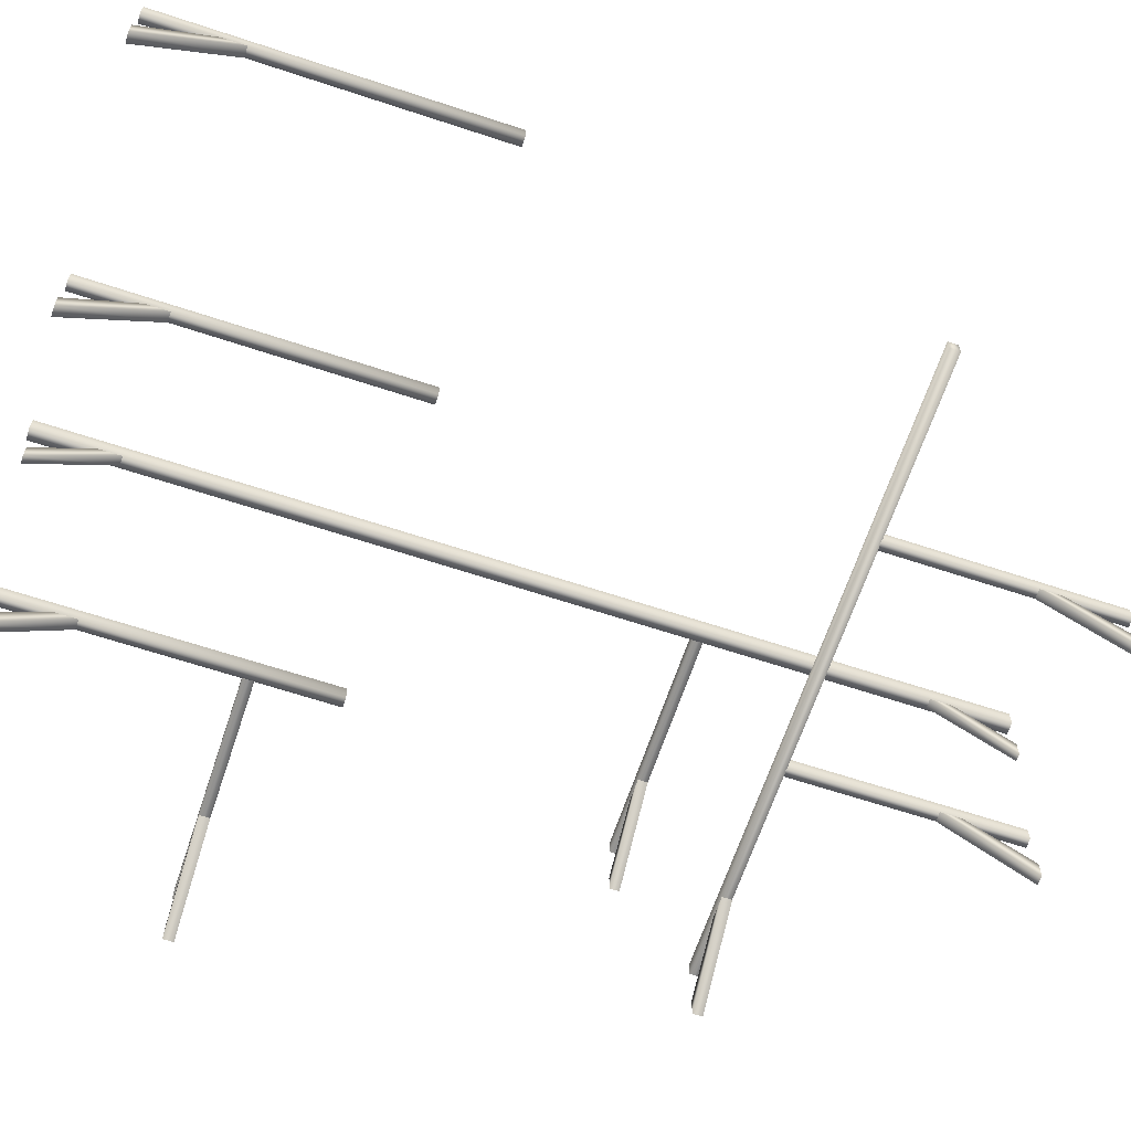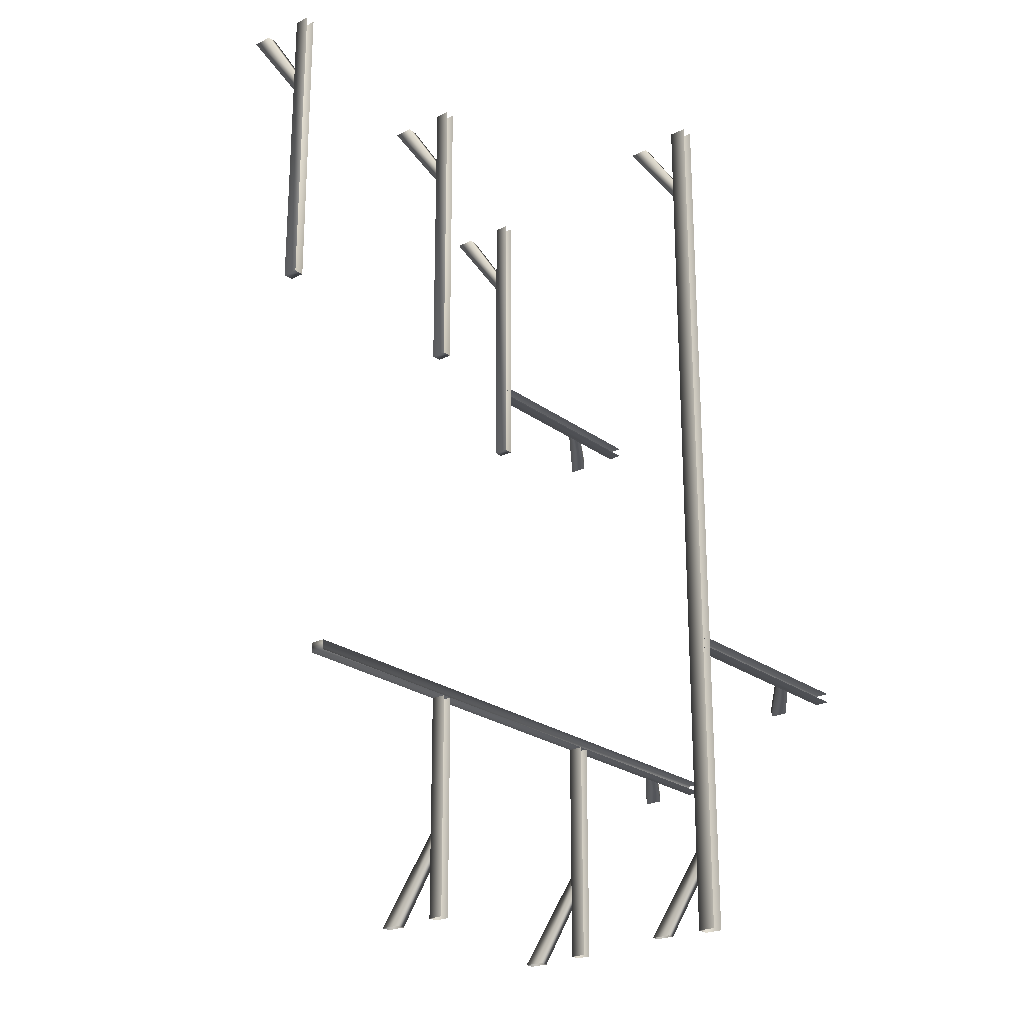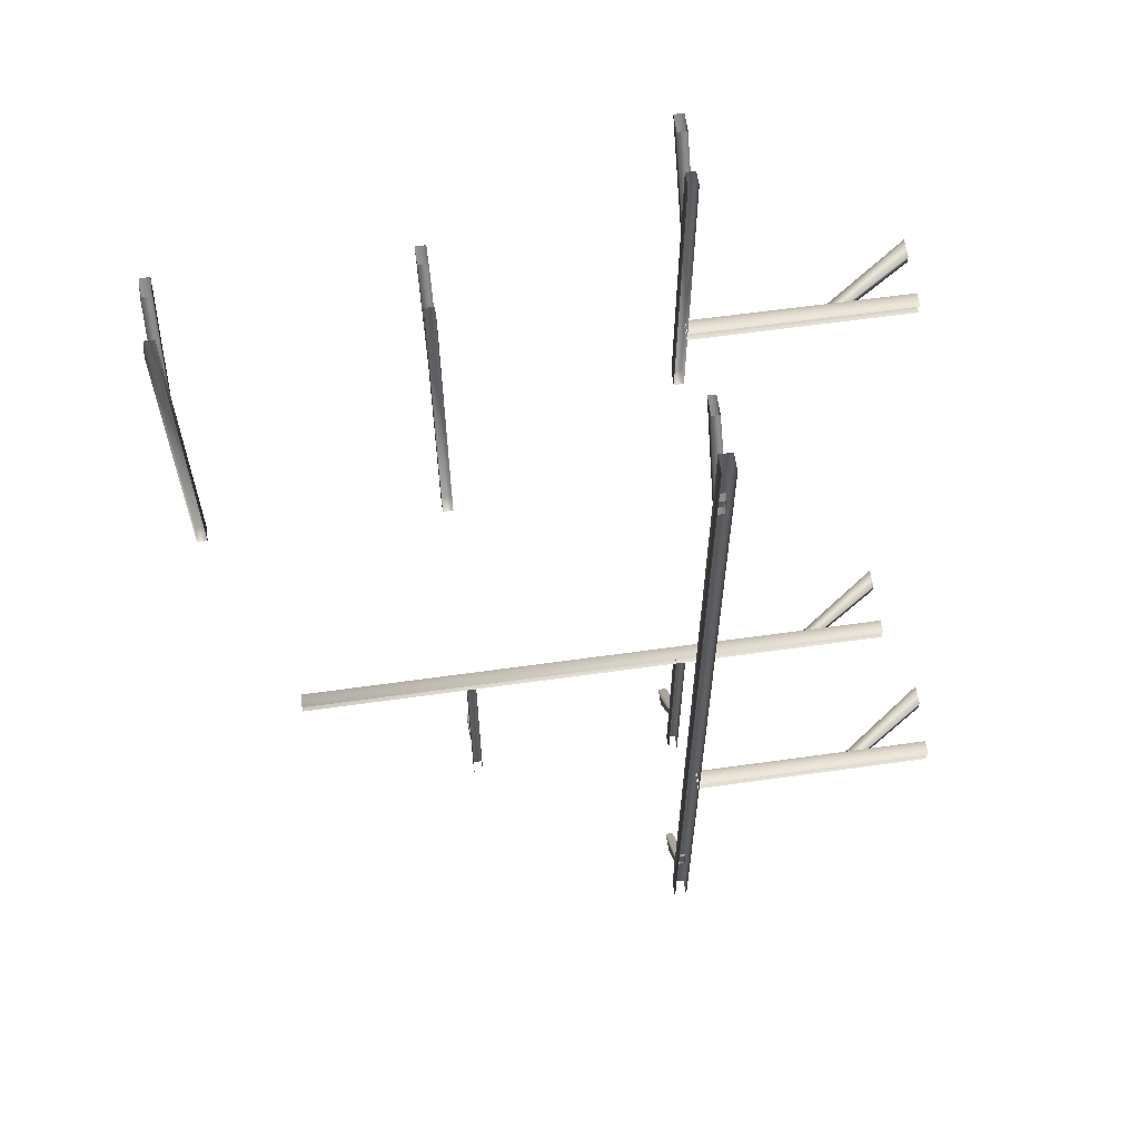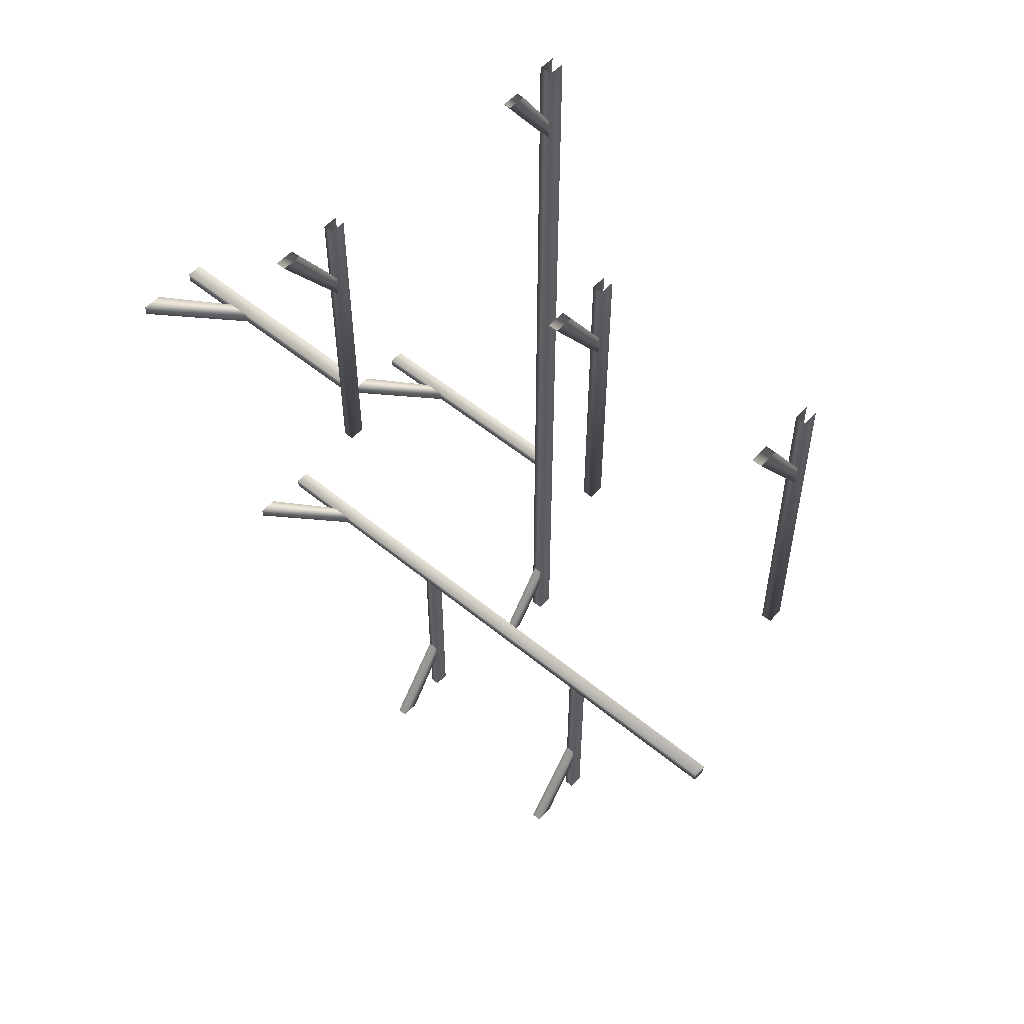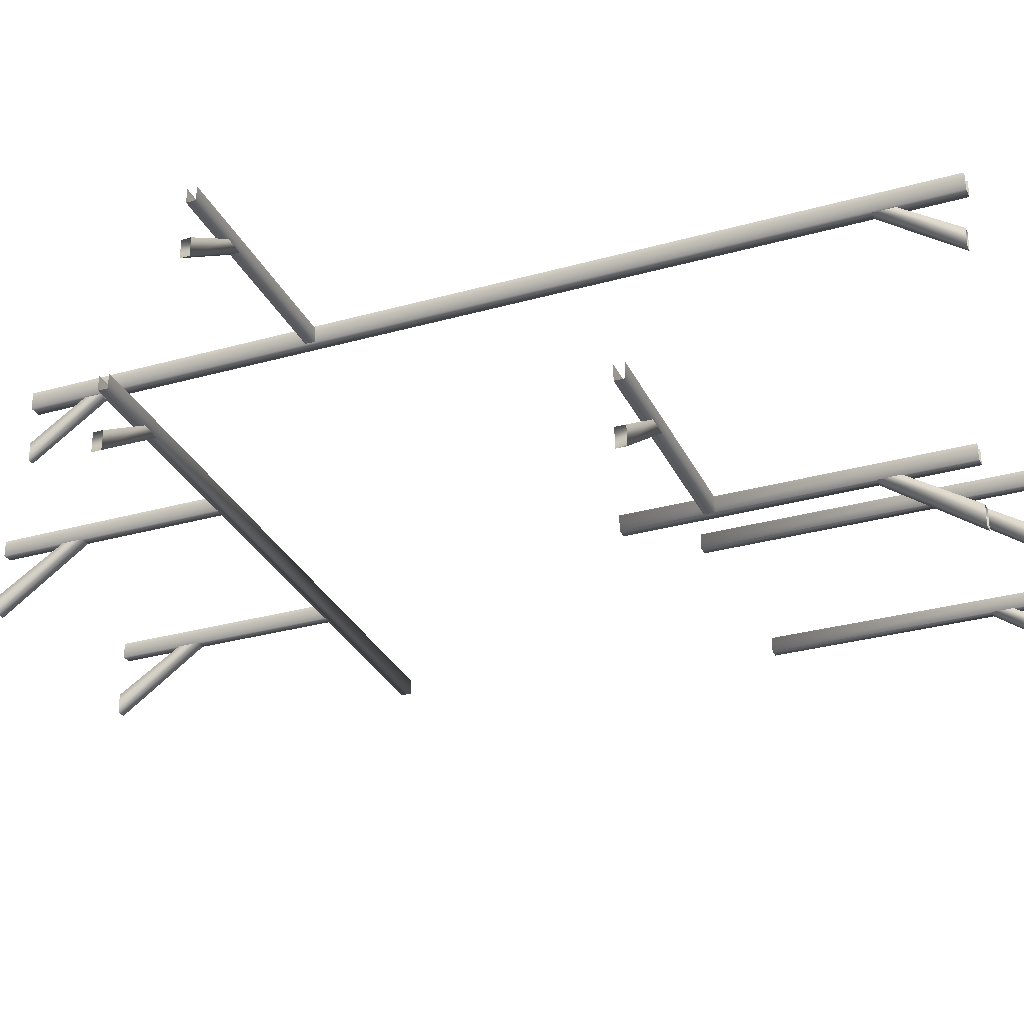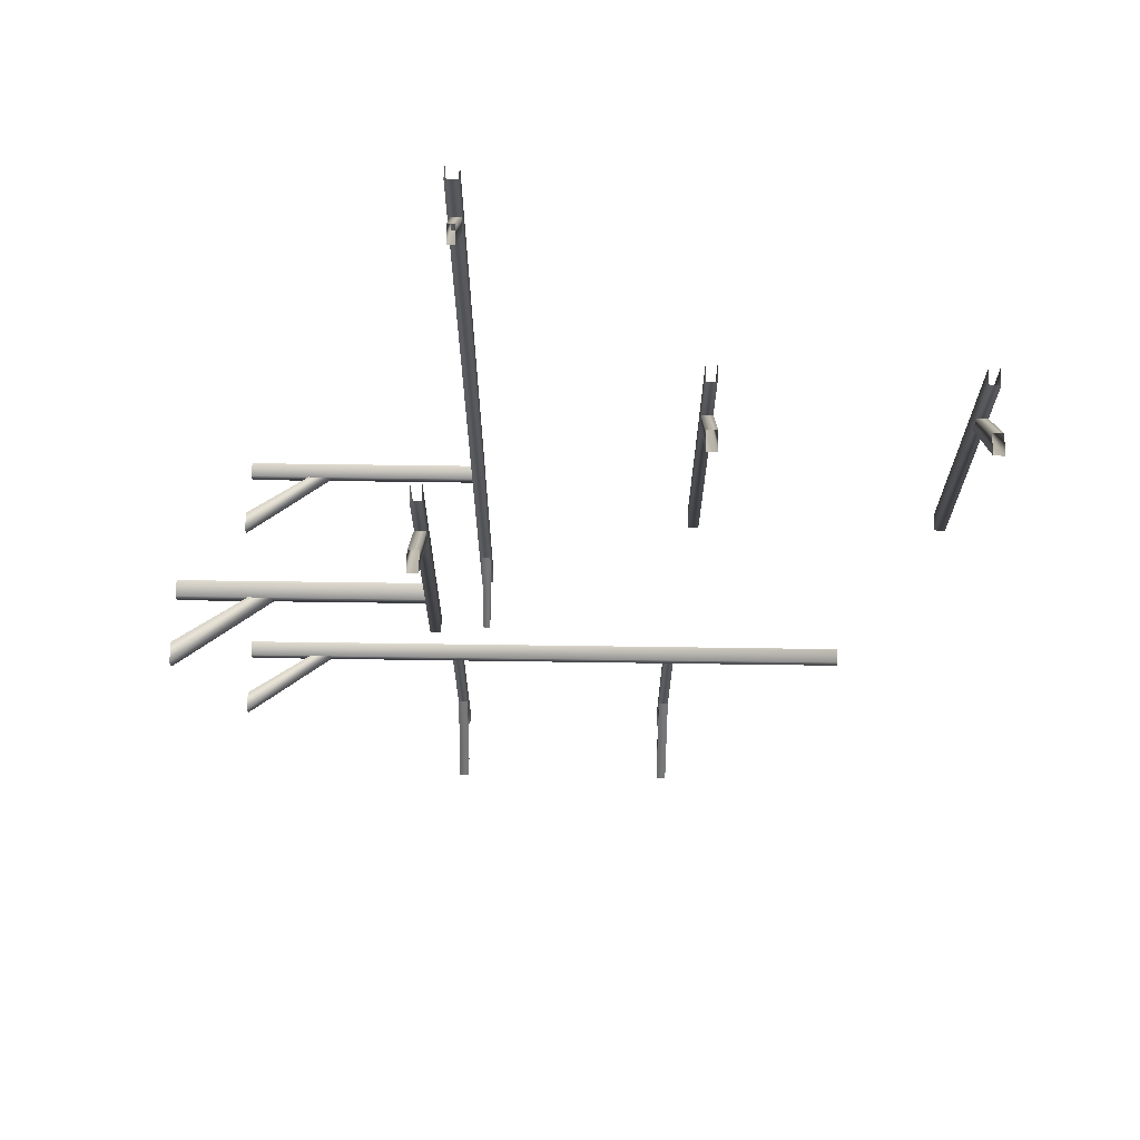
<metadata>
{"format":"obj","ext":"obj","renderer":"f3d","projection":"perspective","resolution":1024,"background":"white","views":[{"elev":-65.1,"azim":71.6,"up":"+Y"},{"elev":-23.7,"azim":129.4,"up":"+Z"},{"elev":61.8,"azim":171.9,"up":"+Z"},{"elev":54.0,"azim":41.3,"up":"+Z"},{"elev":-30.4,"azim":-67.9,"up":"+Y"},{"elev":68.9,"azim":0.8,"up":"+Z"}]}
</metadata>
<code>
g illPlatSupports
v -2252 -2050 -6083
v -2265 -2050 -6083
v -2265 -2050 -6497
v -2252 -2050 -6497
v -2265 -2030 -6083
v -2265 -2030 -6497
v -2252 -2050 -6497
v -2265 -2050 -6497
v -2265 -2030 -6497
v -2252 -2030 -6497
v -2252 -2050 -6083
v -2252 -2050 -6497
v -2252 -2030 -6497
v -2252 -2030 -6083
v -2252 -2133 -6082
v -2265 -2133 -6082
v -2265 -2050 -6197
v -2252 -2050 -6197
v -2252 -2107 -6082
v -2252 -2050 -6168
v -2265 -2050 -6168
v -2265 -2107 -6082
v -2265 -2107 -6082
v -2265 -2050 -6168
v -2252 -2133 -6082
v -2252 -2050 -6197
v -2252 -2050 -6168
v -2252 -2107 -6082
v -2559 -2050 -6383
v -2559 -2050 -6396
v -2265 -2050 -6397
v -2265 -2050 -6383
v -2559 -2030 -6396
v -2265 -2030 -6397
v -2559 -2050 -6383
v -2265 -2050 -6383
v -2265 -2030 -6383
v -2559 -2030 -6383
v -2560 -2133 -6383
v -2560 -2133 -6396
v -2445 -2050 -6397
v -2445 -2050 -6383
v -2560 -2107 -6383
v -2474 -2050 -6383
v -2474 -2050 -6397
v -2560 -2107 -6396
v -2560 -2107 -6396
v -2474 -2050 -6397
v -2560 -2133 -6383
v -2445 -2050 -6383
v -2474 -2050 -6383
v -2560 -2107 -6383
v -1961 -1907 -7324
v -1948 -1907 -7324
v -1948 -1907 -7020
v -1961 -1907 -7020
v -1948 -1887 -7324
v -1948 -1887 -7020
v -1961 -1907 -7324
v -1961 -1907 -7020
v -1961 -1887 -7020
v -1961 -1887 -7324
v -1961 -1990 -7325
v -1948 -1990 -7325
v -1948 -1908 -7210
v -1961 -1908 -7210
v -1961 -1964 -7325
v -1961 -1907 -7239
v -1948 -1907 -7239
v -1948 -1964 -7325
v -1948 -1964 -7325
v -1948 -1907 -7239
v -1961 -1990 -7325
v -1961 -1908 -7210
v -1961 -1907 -7239
v -1961 -1964 -7325
v -1632 -1907 -6082
v -1645 -1907 -6082
v -1645 -1907 -6498
v -1632 -1907 -6498
v -1645 -1887 -6082
v -1645 -1887 -6498
v -1632 -1907 -6498
v -1645 -1907 -6498
v -1645 -1887 -6498
v -1632 -1887 -6498
v -1632 -1907 -6082
v -1632 -1907 -6498
v -1632 -1887 -6498
v -1632 -1887 -6082
v -1632 -1990 -6081
v -1645 -1990 -6081
v -1645 -1908 -6196
v -1632 -1908 -6196
v -1632 -1964 -6081
v -1632 -1907 -6167
v -1645 -1907 -6167
v -1645 -1964 -6081
v -1645 -1964 -6081
v -1645 -1907 -6167
v -1632 -1990 -6081
v -1632 -1908 -6196
v -1632 -1907 -6167
v -1632 -1964 -6081
v -2266 -1907 -7324
v -2253 -1907 -7324
v -2253 -1907 -7020
v -2266 -1907 -7020
v -2253 -1887 -7324
v -2253 -1887 -7020
v -2266 -1907 -7324
v -2266 -1907 -7020
v -2266 -1887 -7020
v -2266 -1887 -7324
v -2266 -1990 -7325
v -2253 -1990 -7325
v -2253 -1908 -7210
v -2266 -1908 -7210
v -2266 -1964 -7325
v -2266 -1907 -7239
v -2253 -1907 -7239
v -2253 -1964 -7325
v -2253 -1964 -7325
v -2253 -1907 -7239
v -2266 -1990 -7325
v -2266 -1908 -7210
v -2266 -1907 -7239
v -2266 -1964 -7325
v -2556 -1907 -7007
v -2556 -1907 -7020
v -1712 -1907 -7020
v -1712 -1907 -7007
v -2556 -1887 -7020
v -1712 -1887 -7020
v -1712 -1907 -7007
v -1712 -1907 -7020
v -1712 -1887 -7020
v -1712 -1887 -7007
v -2556 -1907 -7007
v -1712 -1907 -7007
v -1712 -1887 -7007
v -2556 -1887 -7007
v -2557 -1990 -7007
v -2557 -1990 -7020
v -2442 -1908 -7020
v -2442 -1908 -7007
v -2557 -1964 -7007
v -2471 -1907 -7007
v -2471 -1907 -7020
v -2557 -1964 -7020
v -2557 -1964 -7020
v -2471 -1907 -7020
v -2557 -1990 -7007
v -2442 -1908 -7007
v -2471 -1907 -7007
v -2557 -1964 -7007
v -1938 -1907 -6082
v -1951 -1907 -6082
v -1951 -1907 -6498
v -1938 -1907 -6498
v -1951 -1887 -6082
v -1951 -1887 -6498
v -1938 -1907 -6498
v -1951 -1907 -6498
v -1951 -1887 -6498
v -1938 -1887 -6498
v -1938 -1907 -6082
v -1938 -1907 -6498
v -1938 -1887 -6498
v -1938 -1887 -6082
v -1938 -1990 -6081
v -1951 -1990 -6081
v -1951 -1908 -6196
v -1938 -1908 -6196
v -1938 -1964 -6081
v -1938 -1907 -6167
v -1951 -1907 -6167
v -1951 -1964 -6081
v -1951 -1964 -6081
v -1951 -1907 -6167
v -1938 -1990 -6081
v -1938 -1908 -6196
v -1938 -1907 -6167
v -1938 -1964 -6081
v -2226 -1748 -6074
v -2236 -1747 -6075
v -2237 -1665 -6190
v -2224 -1665 -6190
v -2226 -1721 -6074
v -2224 -1664 -6161
v -2237 -1664 -6161
v -2236 -1721 -6074
v -2236 -1721 -6074
v -2237 -1664 -6161
v -2226 -1748 -6074
v -2224 -1665 -6190
v -2224 -1664 -6161
v -2226 -1721 -6074
v -2236 -1748 -7325
v -2226 -1747 -7325
v -2224 -1665 -7210
v -2237 -1665 -7210
v -2236 -1721 -7325
v -2237 -1664 -7238
v -2224 -1664 -7238
v -2226 -1721 -7325
v -2226 -1721 -7325
v -2224 -1664 -7238
v -2236 -1748 -7325
v -2237 -1665 -7210
v -2237 -1664 -7238
v -2236 -1721 -7325
v -2241 -1670 -6482
v -2223 -1670 -6482
v -2223 -1670 -6068
v -2241 -1670 -6068
v -2241 -1670 -6909
v -2223 -1670 -6909
v -2241 -1670 -7326
v -2223 -1670 -7326
v -2223 -1646 -6482
v -2223 -1646 -6068
v -2223 -1646 -6909
v -2223 -1646 -7326
v -2558 -1670 -6910
v -2558 -1670 -6923
v -2240 -1670 -6923
v -2240 -1670 -6910
v -2558 -1649 -6923
v -2240 -1649 -6923
v -2558 -1670 -6910
v -2240 -1670 -6910
v -2240 -1649 -6910
v -2558 -1649 -6910
v -2562 -1753 -6910
v -2562 -1753 -6923
v -2447 -1670 -6923
v -2447 -1670 -6910
v -2563 -1726 -6910
v -2476 -1669 -6910
v -2476 -1669 -6923
v -2563 -1726 -6923
v -2563 -1726 -6923
v -2476 -1669 -6923
v -2562 -1753 -6910
v -2447 -1670 -6910
v -2476 -1669 -6910
v -2563 -1726 -6910
v -2241 -1646 -6909
v -2241 -1646 -7326
v -2241 -1670 -7326
v -2241 -1670 -6909
v -2241 -1646 -6482
v -2241 -1670 -6482
v -2241 -1646 -6068
v -2241 -1670 -6068
f 11 13 14
f 13 11 12
f 214 213 217
f 213 214 215
f 221 215 214
f 215 221 222
f 215 216 213
f 214 223 221
f 223 214 218
f 217 218 214
f 218 217 219
f 218 224 223
f 224 218 220
f 219 220 218
f 39 40 41
f 47 41 40
f 41 47 48
f 41 42 39
f 91 93 94
f 93 91 92
f 93 99 100
f 99 93 92
f 171 173 174
f 173 171 172
f 173 179 180
f 179 173 172
f 199 200 201
f 207 201 200
f 201 207 208
f 201 202 199
f 225 226 227
f 229 227 226
f 227 229 230
f 227 228 225
f 235 236 237
f 243 237 236
f 237 243 244
f 237 238 235
f 15 16 17
f 23 17 16
f 17 23 24
f 17 18 15
f 69 67 68
f 67 69 70
f 65 71 72
f 71 65 64
f 63 64 65
f 65 66 63
f 75 73 74
f 73 75 76
f 77 78 79
f 81 79 78
f 79 81 82
f 79 80 77
f 97 95 96
f 95 97 98
f 103 101 102
f 101 103 104
f 105 106 107
f 109 107 106
f 107 109 110
f 107 108 105
f 121 119 120
f 119 121 122
f 117 123 124
f 123 117 116
f 115 116 117
f 117 118 115
f 127 125 126
f 125 127 128
f 129 130 131
f 133 131 130
f 131 133 134
f 131 132 129
f 149 147 148
f 147 149 150
f 145 151 152
f 151 145 144
f 143 144 145
f 145 146 143
f 155 153 154
f 153 155 156
f 157 158 159
f 161 159 158
f 159 161 162
f 159 160 157
f 177 175 176
f 175 177 178
f 183 181 182
f 181 183 184
f 185 186 187
f 193 187 186
f 187 193 194
f 187 188 185
f 247 245 246
f 245 247 248
f 250 251 249
f 252 249 251
f 249 252 253
f 254 253 252
f 253 254 255
f 256 255 254
f 1 2 3
f 5 3 2
f 3 5 6
f 3 4 1
f 21 19 20
f 19 21 22
f 27 25 26
f 25 27 28
f 29 30 31
f 33 31 30
f 31 33 34
f 31 32 29
f 37 35 36
f 35 37 38
f 45 43 44
f 43 45 46
f 51 49 50
f 49 51 52
f 53 54 55
f 57 55 54
f 55 57 58
f 55 56 53
f 61 59 60
f 59 61 62
f 85 83 84
f 83 85 86
f 89 87 88
f 87 89 90
f 113 111 112
f 111 113 114
f 137 135 136
f 135 137 138
f 141 139 140
f 139 141 142
f 165 163 164
f 163 165 166
f 169 167 168
f 167 169 170
f 191 189 190
f 189 191 192
f 197 195 196
f 195 197 198
f 205 203 204
f 203 205 206
f 211 209 210
f 209 211 212
f 233 231 232
f 231 233 234
f 241 239 240
f 239 241 242
f 9 7 8
f 7 9 10

</code>
